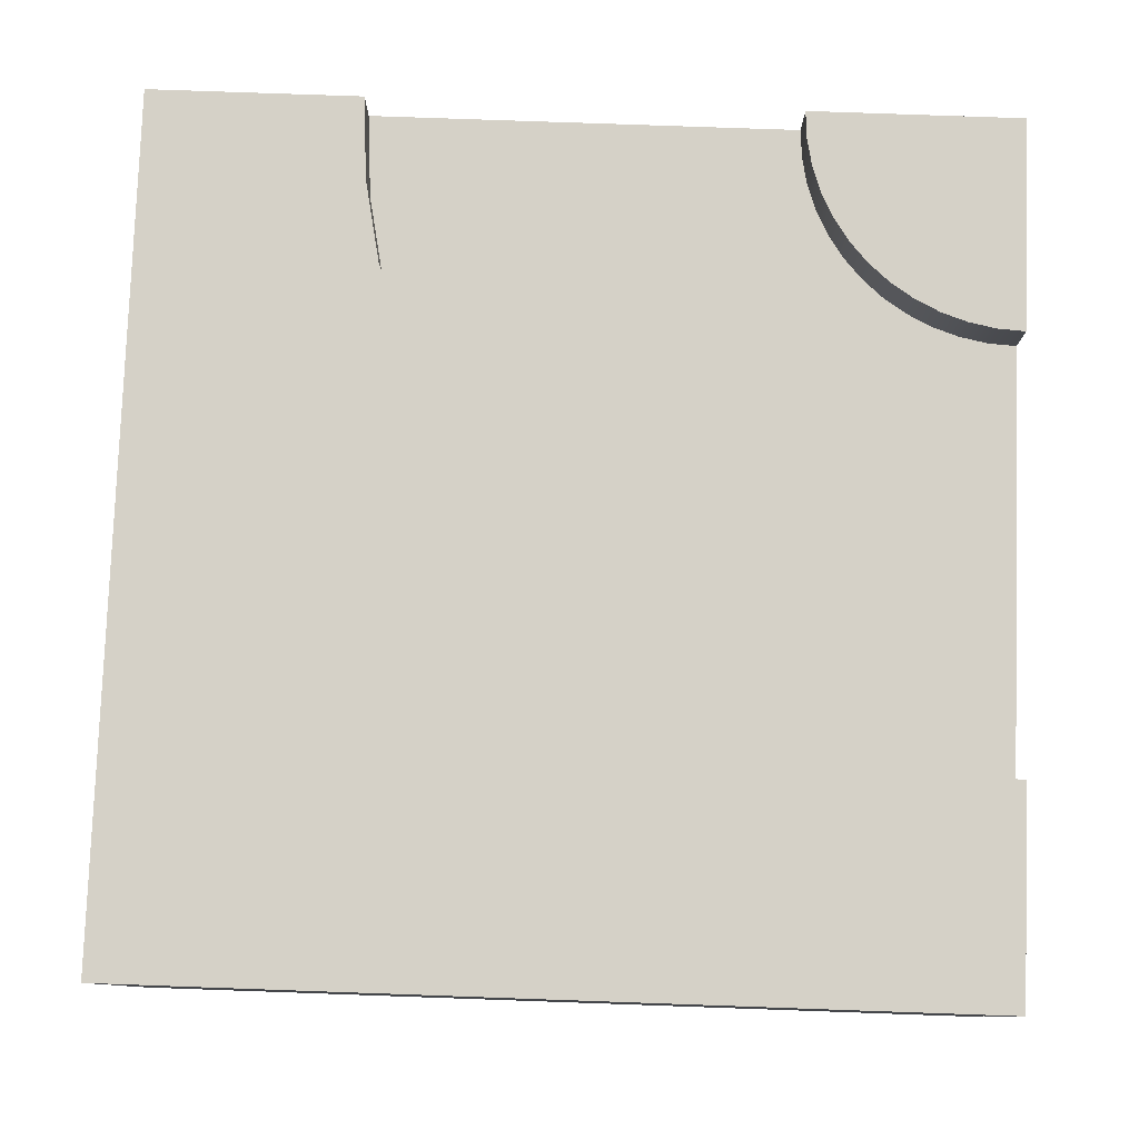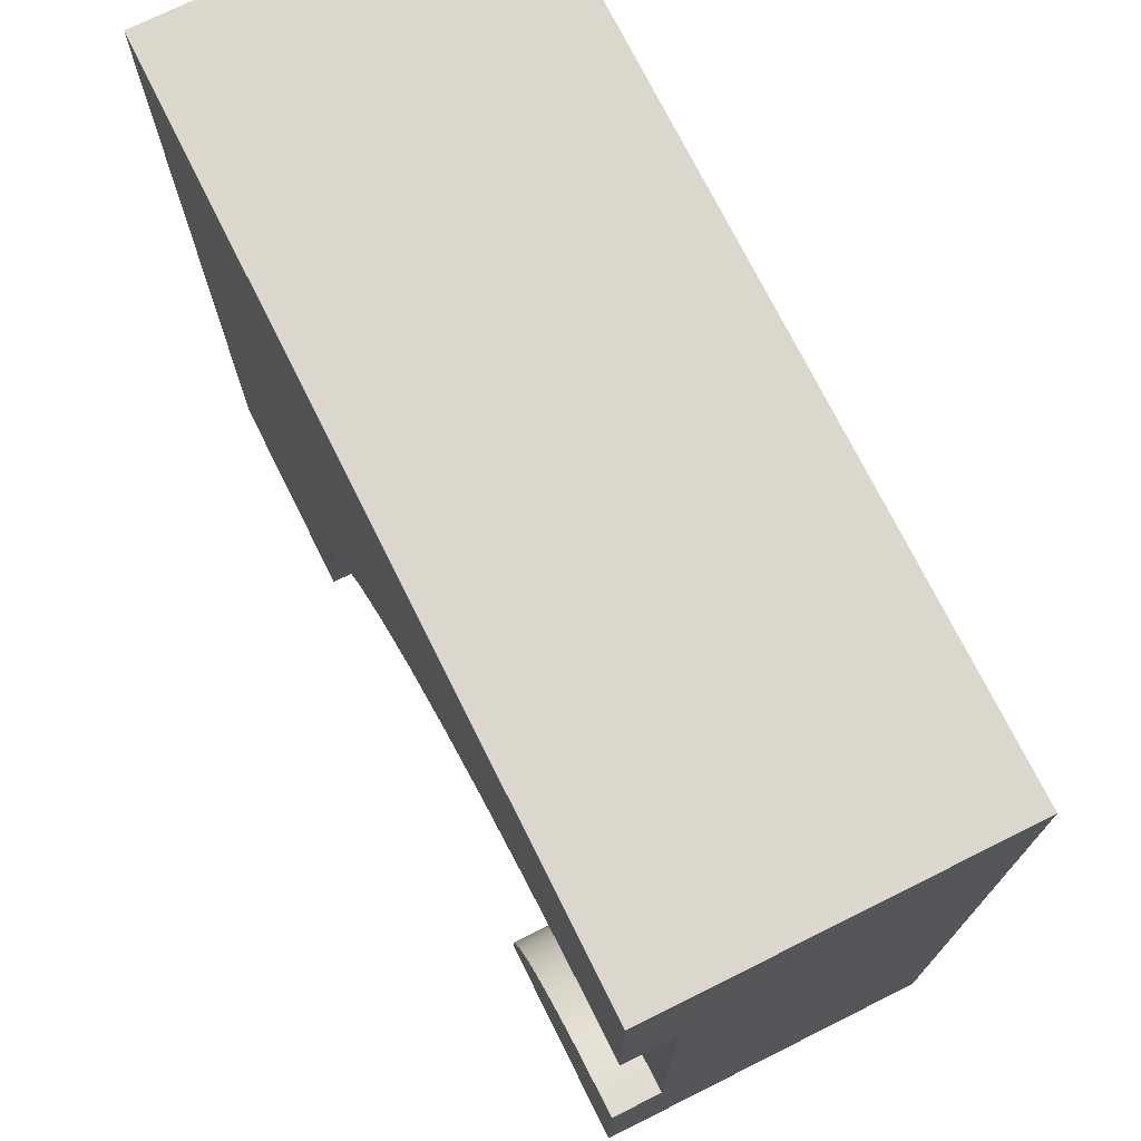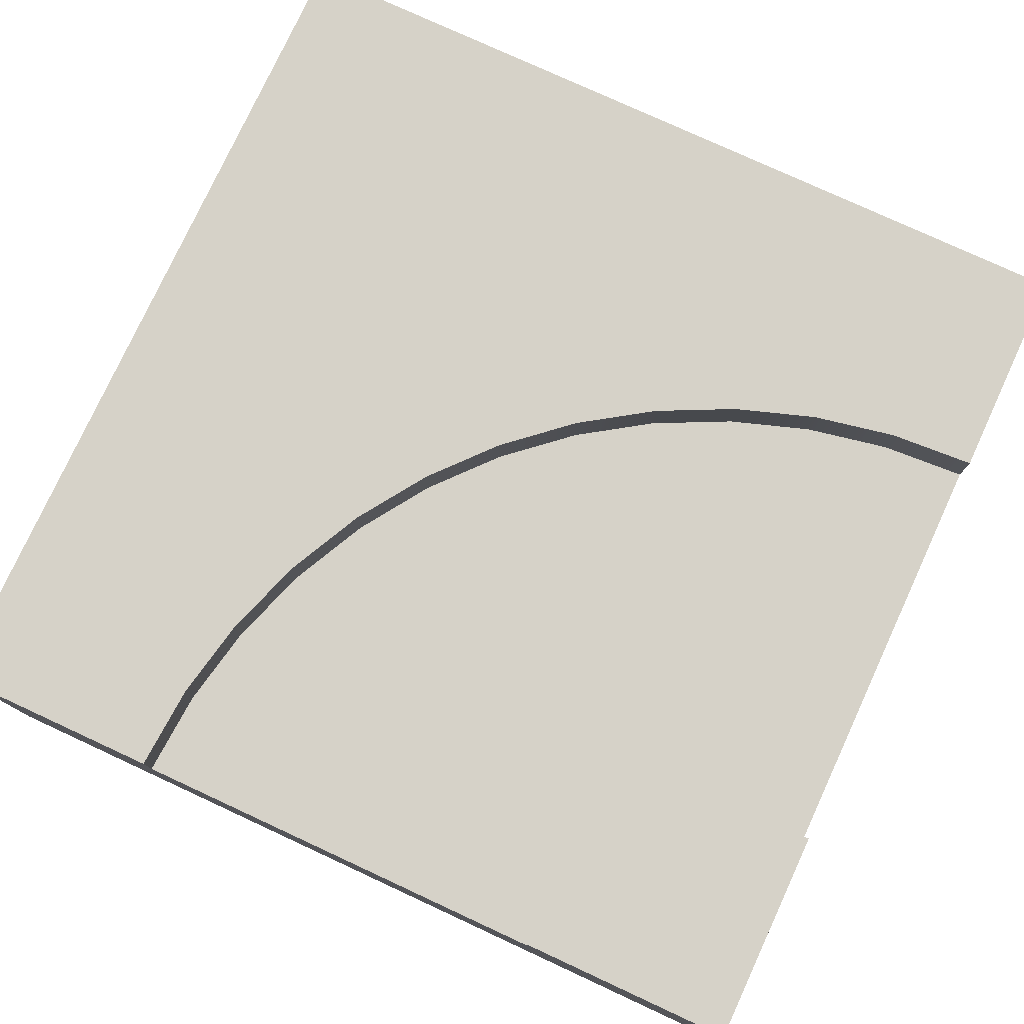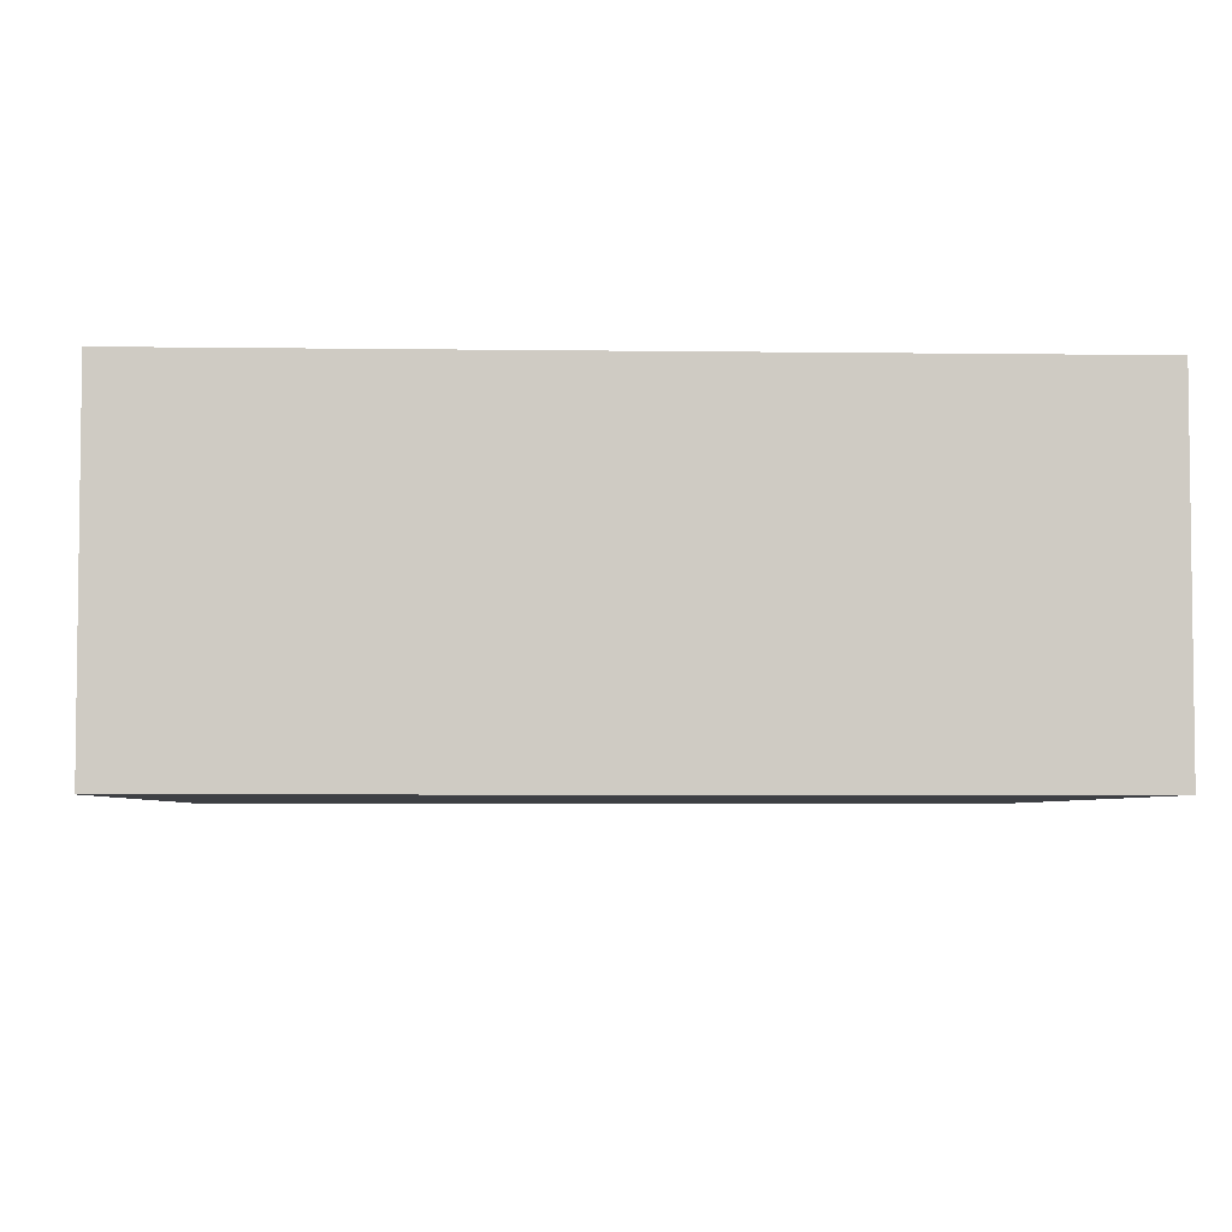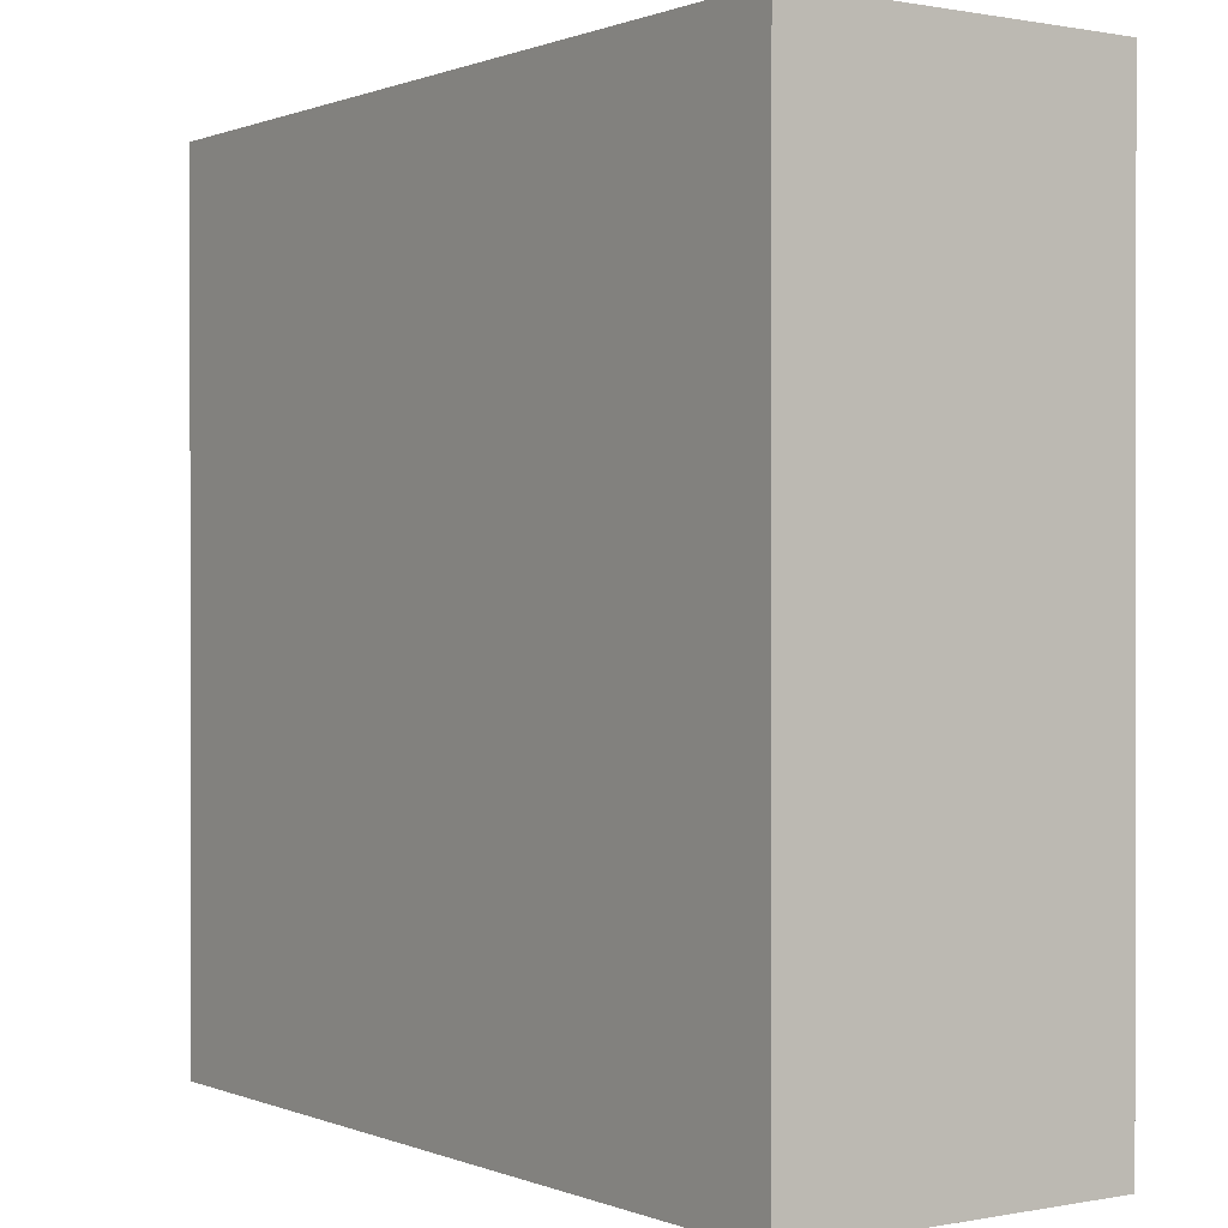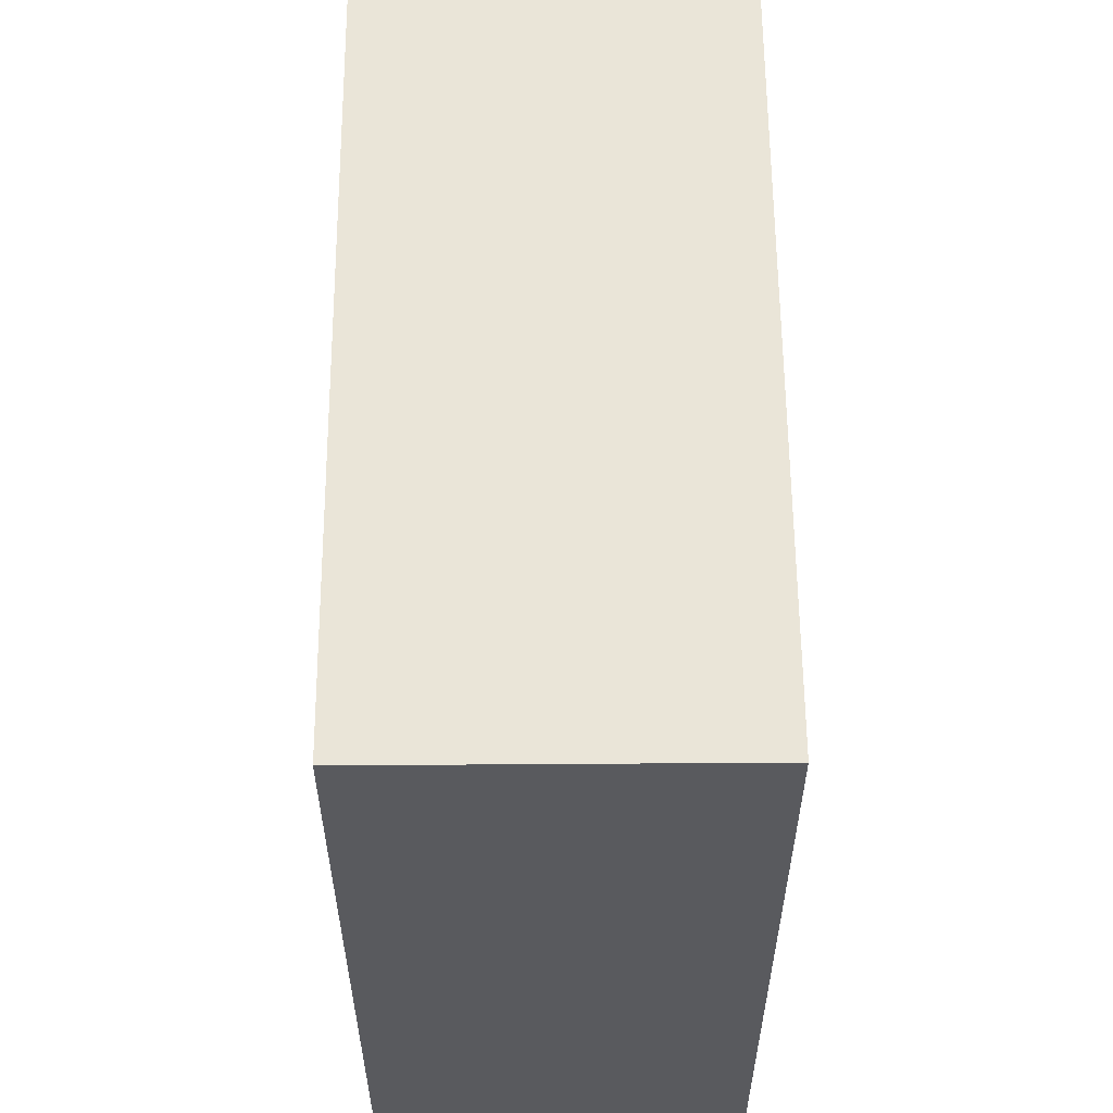
<metadata>
{"format":"obj","ext":"obj","renderer":"f3d","projection":"perspective","resolution":1024,"background":"white","views":[{"elev":79.5,"azim":92.0,"up":"+Y"},{"elev":73.4,"azim":-116.5,"up":"+Z"},{"elev":77.7,"azim":-155.2,"up":"+Y"},{"elev":-4.6,"azim":-2.5,"up":"+Y"},{"elev":0.4,"azim":54.9,"up":"+Z"},{"elev":58.7,"azim":89.6,"up":"+Z"}]}
</metadata>
<code>
g tile_080
v 0.5 0.4 -0.5
v 0.5 0.4 0.5
v 0.25 0.4 -0.5
v 0.2436 0.4 -0.4021
v 0.2244 0.4 -0.3059
v 0.1929 0.4 -0.213
v 0.1495 0.4 -0.125
v 0.09501 0.4 -0.04343
v 0.03033 0.4 0.03033
v -0.5 0.4 0.5
v -0.04343 0.4 0.09501
v -0.125 0.4 0.1495
v -0.213 0.4 0.1929
v -0.3059 0.4 0.2244
v -0.4021 0.4 0.2436
v -0.5 0.4 0.25
v -0.5 0.2 0.25
v -0.5 0.34 0.25
v -0.5 0.2 0.5
v -0.4021 0.34 0.2436
v -0.3059 0.34 0.2244
v -0.213 0.34 0.1929
v -0.125 0.34 0.1495
v 0.5 0.2 0.5
v -0.5 0.2 -0.5
v -0.25 0.2 -0.5
v -0.5 0.4 -0.5
v -0.25 0.34 -0.5
v -0.25 0.4 -0.5
v -0.2521 0.4 -0.4674
v -0.2585 0.4 -0.4353
v -0.269 0.4 -0.4043
v -0.2835 0.4 -0.375
v -0.3017 0.4 -0.3478
v -0.3232 0.4 -0.3232
v -0.3478 0.4 -0.3017
v -0.375 0.4 -0.2835
v -0.4043 0.4 -0.269
v -0.4353 0.4 -0.2585
v -0.4674 0.4 -0.2521
v -0.5 0.4 -0.25
v 0.5 0.2 -0.5
v 0.03033 0.34 0.03033
v -0.04343 0.34 0.09501
v -0.4353 0.34 -0.2585
v -0.4674 0.34 -0.2521
v -0.2521 0.34 -0.4674
v -0.2585 0.34 -0.4353
v -0.3017 0.34 -0.3478
v -0.3232 0.34 -0.3232
v -0.5 0.2 -0.25
v -0.5 0.34 -0.25
v 0.2244 0.34 -0.3059
v 0.1929 0.34 -0.213
v -0.2835 0.34 -0.375
v 0.25 0.2 -0.5
v 0.25 0.34 -0.5
v -0.3478 0.34 -0.3017
v 0.09501 0.34 -0.04343
v 0.1495 0.34 -0.125
v 0.2436 0.34 -0.4021
v -0.269 0.34 -0.4043
v -0.375 0.34 -0.2835
v -0.4043 0.34 -0.269
v -0.5 0 0.5
v -0.5 0 -0.5
v 0.5 0 -0.5
v 0.5 0 0.5
f 3 2 1
f 2 3 4
f 2 4 5
f 2 5 6
f 2 6 7
f 2 7 8
f 2 8 9
f 2 9 10
f 10 9 11
f 10 11 12
f 10 12 13
f 10 13 14
f 10 14 15
f 10 15 16
f 19 18 17
f 18 19 16
f 16 19 10
f 18 15 20
f 15 18 16
f 20 14 21
f 14 20 15
f 14 22 21
f 22 14 13
f 22 12 23
f 12 22 13
f 2 19 24
f 19 2 10
f 27 26 25
f 26 27 28
f 28 27 29
f 27 30 29
f 30 27 31
f 31 27 32
f 32 27 33
f 33 27 34
f 34 27 35
f 35 27 36
f 36 27 37
f 37 27 38
f 38 27 39
f 39 27 40
f 40 27 41
f 2 42 1
f 42 2 24
f 44 9 43
f 9 44 11
f 39 46 45
f 46 39 40
f 31 47 30
f 47 31 48
f 35 49 34
f 49 35 50
f 51 27 25
f 27 51 41
f 41 51 52
f 54 5 53
f 5 54 6
f 34 55 33
f 55 34 49
f 57 42 56
f 42 57 1
f 1 57 3
f 35 58 50
f 58 35 36
f 43 8 59
f 8 43 9
f 59 7 60
f 7 59 8
f 12 44 23
f 44 12 11
f 53 4 61
f 4 53 5
f 61 3 57
f 3 61 4
f 32 48 31
f 48 32 62
f 33 62 32
f 62 33 55
f 37 64 63
f 64 37 38
f 40 52 46
f 52 40 41
f 30 28 29
f 28 30 47
f 38 45 64
f 45 38 39
f 60 6 54
f 6 60 7
f 36 63 58
f 63 36 37
f 1 2 3
f 4 3 2
f 5 4 2
f 6 5 2
f 7 6 2
f 8 7 2
f 9 8 2
f 10 9 2
f 11 9 10
f 12 11 10
f 13 12 10
f 14 13 10
f 15 14 10
f 16 15 10
f 17 18 19
f 16 19 18
f 10 19 16
f 19 65 17
f 17 65 51
f 51 65 25
f 66 25 65
f 25 27 51
f 41 51 27
f 52 51 41
f 51 52 17
f 18 17 52
f 42 67 24
f 68 24 67
f 24 2 42
f 1 42 2
f 28 61 57
f 61 28 53
f 53 28 54
f 54 28 60
f 60 28 59
f 59 28 43
f 43 28 44
f 44 28 23
f 23 28 22
f 22 28 47
f 22 47 21
f 21 47 48
f 21 48 62
f 21 62 55
f 21 55 49
f 21 49 50
f 21 50 20
f 20 50 58
f 20 58 63
f 20 63 64
f 20 64 18
f 18 64 45
f 18 45 46
f 18 46 52
f 57 61 28
f 53 28 61
f 54 28 53
f 60 28 54
f 59 28 60
f 43 28 59
f 44 28 43
f 23 28 44
f 22 28 23
f 47 28 22
f 21 47 22
f 48 47 21
f 62 48 21
f 55 62 21
f 49 55 21
f 50 49 21
f 20 50 21
f 58 50 20
f 63 58 20
f 64 63 20
f 18 64 20
f 45 64 18
f 46 45 18
f 52 46 18
f 20 15 18
f 16 18 15
f 21 14 20
f 15 20 14
f 21 22 14
f 13 14 22
f 23 12 22
f 13 22 12
f 67 66 68
f 65 68 66
f 66 67 25
f 42 25 67
f 26 25 42
f 56 26 42
f 25 26 27
f 28 27 26
f 29 27 28
f 26 56 28
f 56 42 57
f 57 28 56
f 1 57 42
f 3 57 1
f 24 19 2
f 10 2 19
f 19 24 65
f 68 65 24
f 42 24 56
f 19 56 24
f 26 56 19
f 17 26 19
f 51 26 17
f 25 26 51
f 29 30 27
f 31 27 30
f 32 27 31
f 33 27 32
f 34 27 33
f 35 27 34
f 36 27 35
f 37 27 36
f 38 27 37
f 39 27 38
f 40 27 39
f 41 27 40
f 43 9 44
f 11 44 9
f 45 46 39
f 40 39 46
f 30 47 31
f 48 31 47
f 34 49 35
f 50 35 49
f 53 5 54
f 6 54 5
f 33 55 34
f 49 34 55
f 50 58 35
f 36 35 58
f 17 52 51
f 52 17 18
f 59 8 43
f 9 43 8
f 60 7 59
f 8 59 7
f 23 44 12
f 11 12 44
f 61 4 53
f 5 53 4
f 57 3 61
f 4 61 3
f 31 48 32
f 62 32 48
f 32 62 33
f 55 33 62
f 63 64 37
f 38 37 64
f 46 52 40
f 41 40 52
f 29 28 30
f 47 30 28
f 28 56 26
f 56 28 57
f 64 45 38
f 39 38 45
f 54 6 60
f 7 60 6
f 58 63 36
f 37 36 63
f 24 67 42
f 67 24 68
f 68 66 67
f 66 68 65
f 25 67 66
f 67 25 42
f 42 25 26
f 42 26 56
f 24 65 68
f 65 24 19
f 65 25 66
f 25 65 51
f 51 65 17
f 17 65 19
f 56 24 42
f 24 56 19
f 19 56 26
f 19 26 17
f 17 26 51
f 51 26 25

</code>
